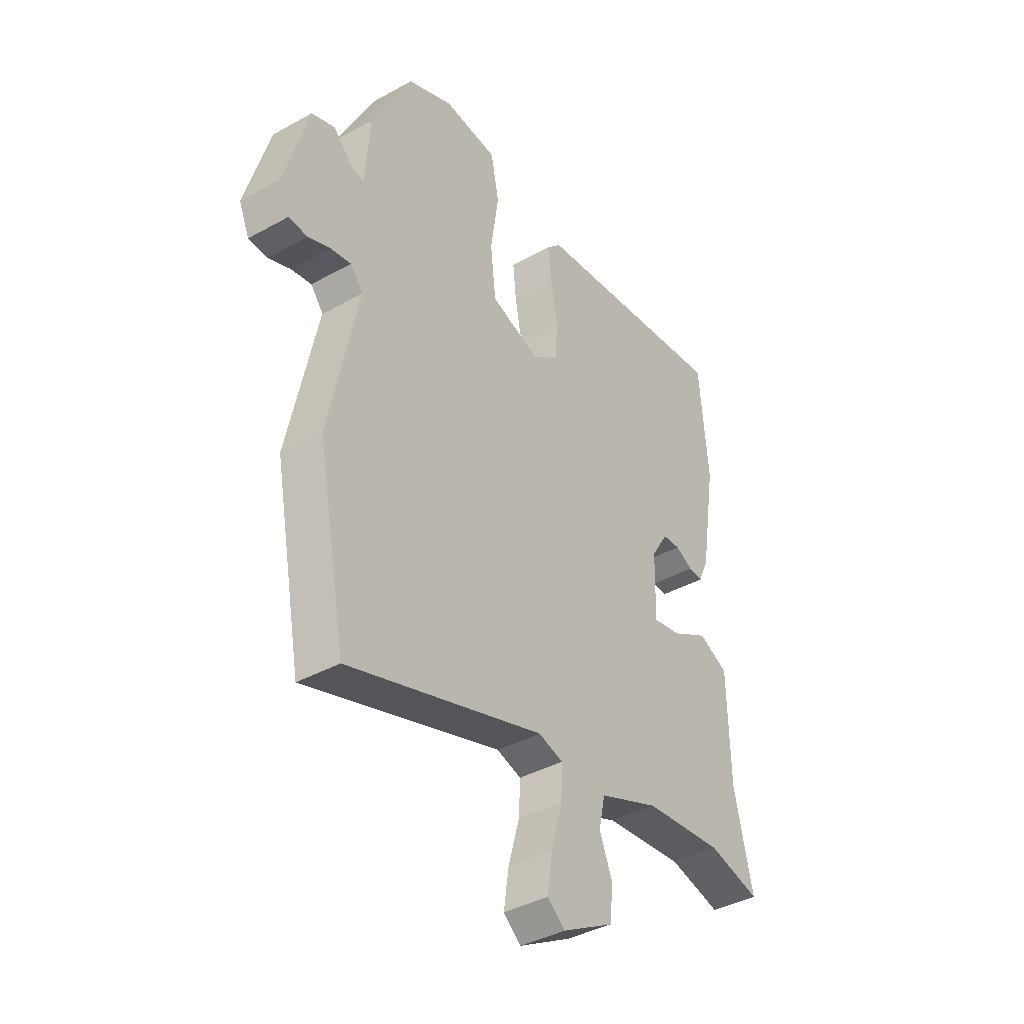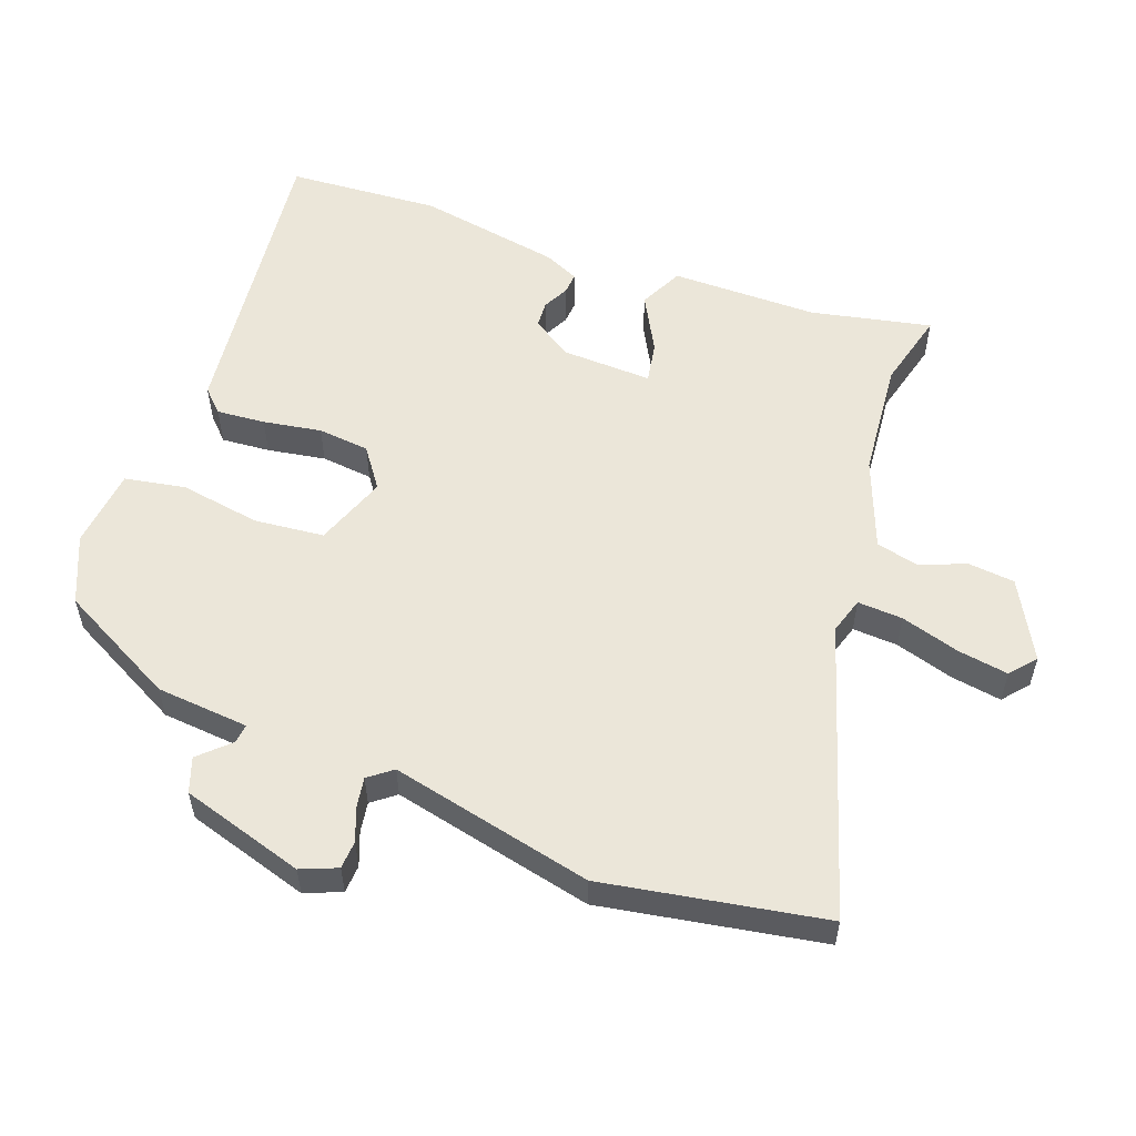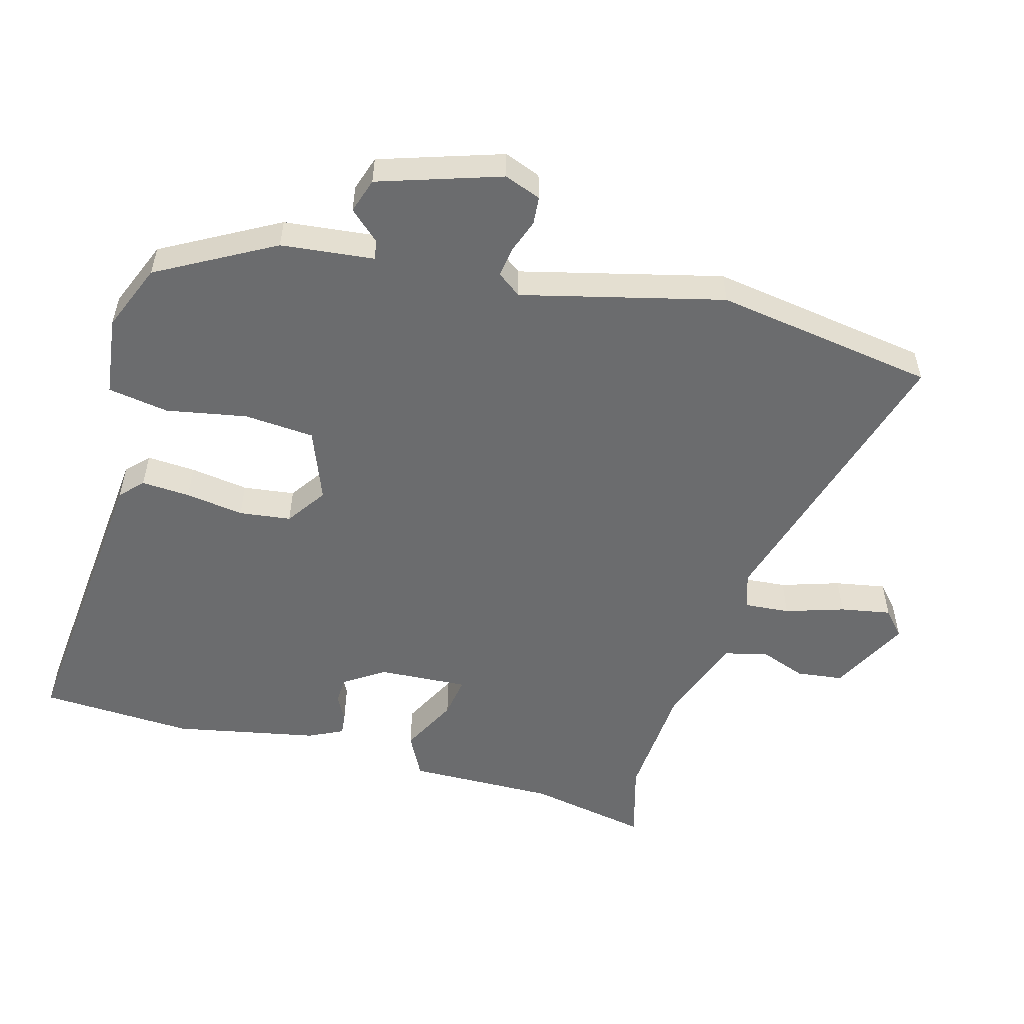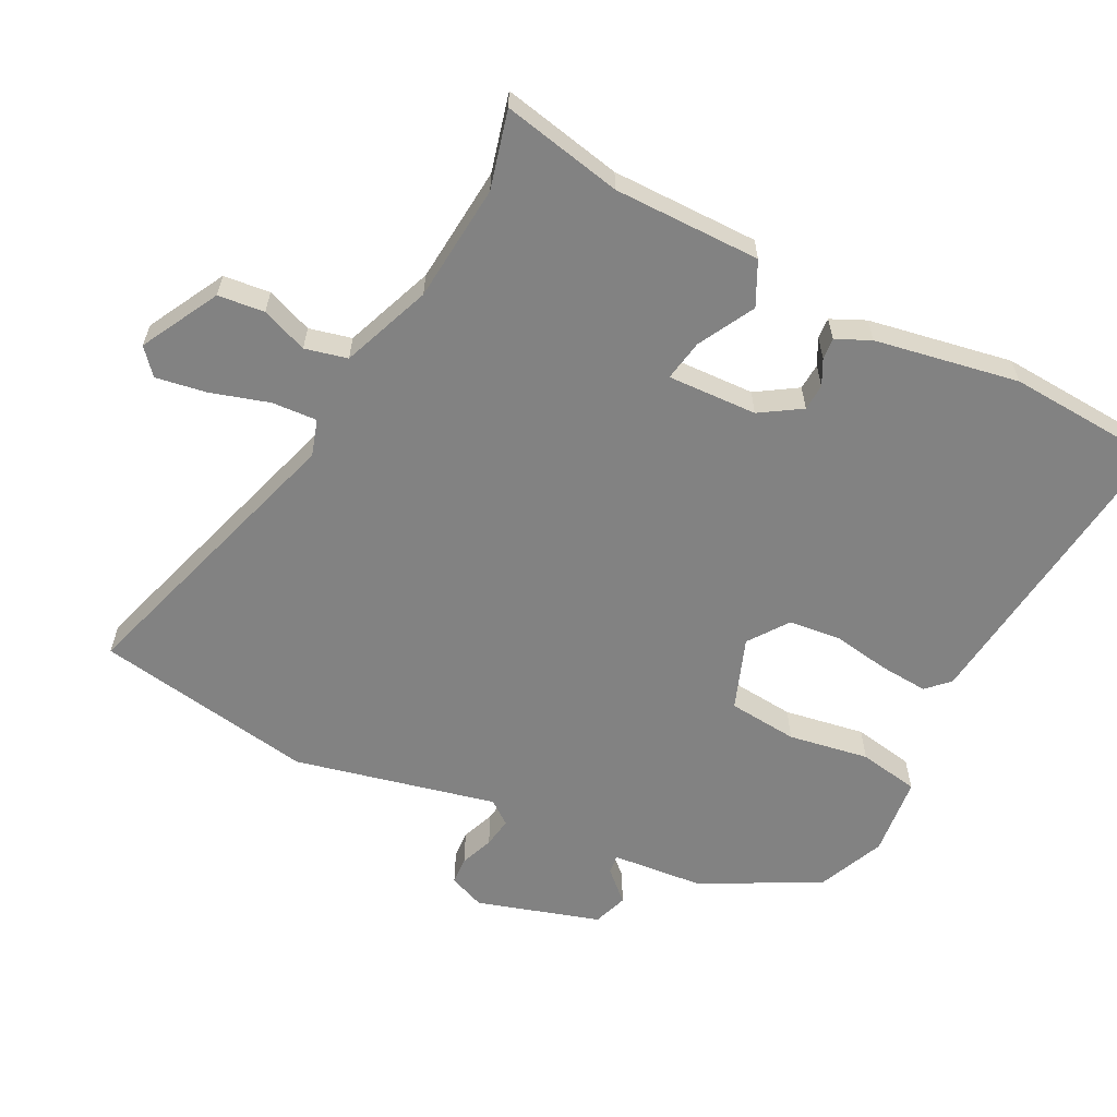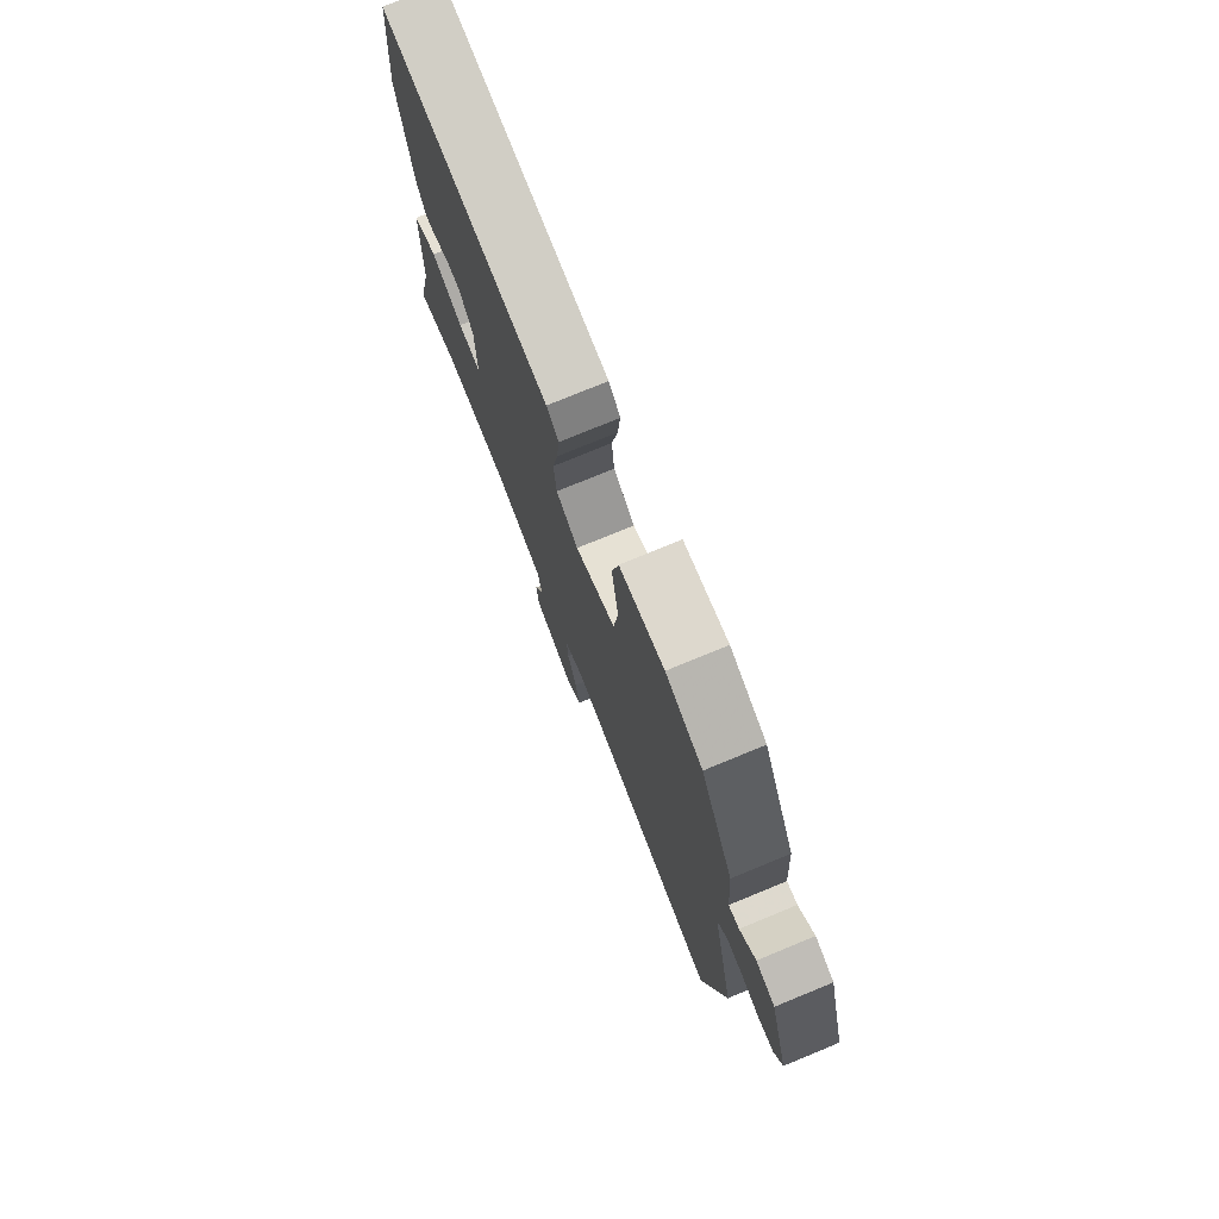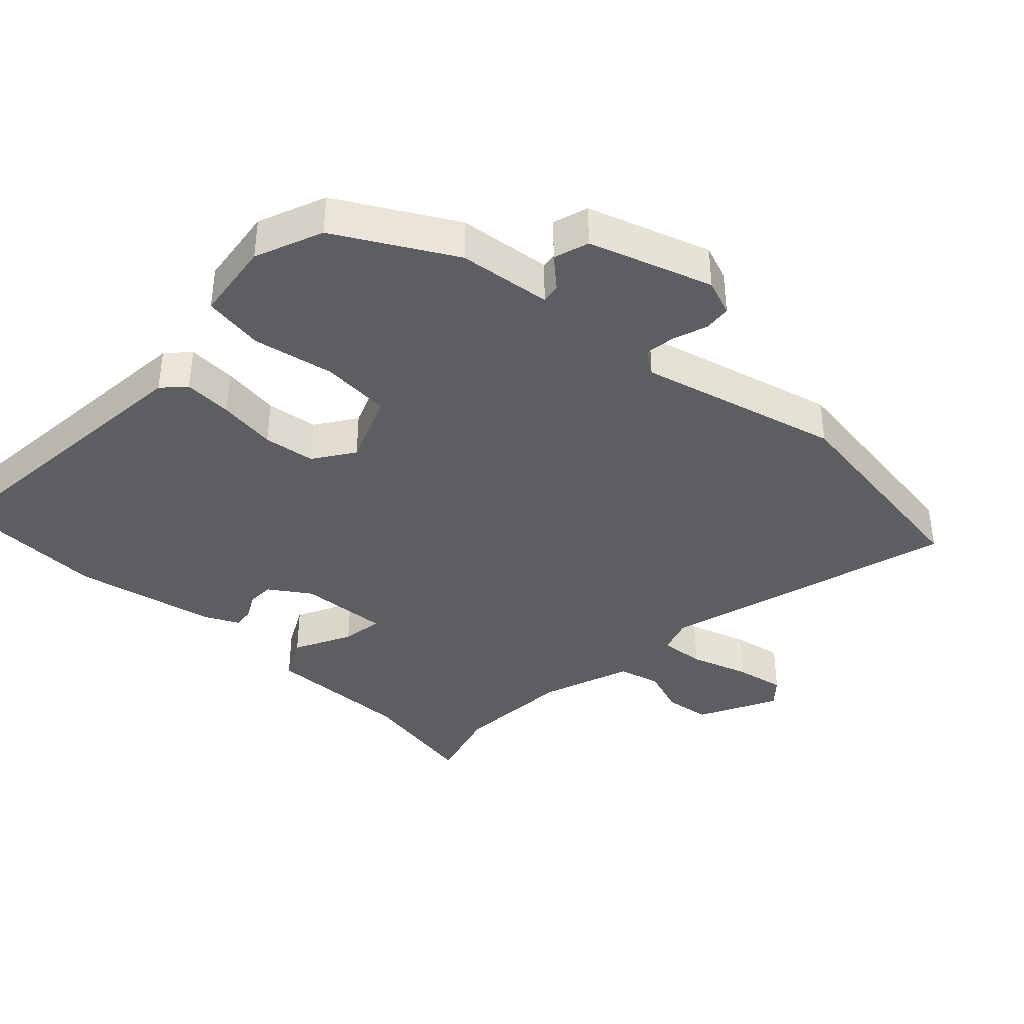
<metadata>
{"format":"obj","ext":"obj","renderer":"f3d","projection":"perspective","resolution":1024,"background":"white","views":[{"elev":-39.8,"azim":124.4,"up":"+Z"},{"elev":55.4,"azim":111.1,"up":"+Y"},{"elev":-53.6,"azim":76.6,"up":"+Y"},{"elev":-60.7,"azim":-115.9,"up":"+Y"},{"elev":76.4,"azim":67.6,"up":"+Z"},{"elev":-38.5,"azim":49.1,"up":"+Y"}]}
</metadata>
<code>
v 0.527 0.07 -0.361
v 0.464 0.07 -0.691
v 0.028 0.07 -0.547
v -0.027 0.07 -0.563
v -0.024 0.07 -0.631
v 0.001 0.07 -0.72
v 0.012 0.07 -0.796
v -0.027 0.07 -0.828
v -0.143 0.07 -0.763
v -0.149 0.07 -0.693
v -0.121 0.07 -0.624
v -0.135 0.07 -0.56
v -0.269 0.07 -0.506
v -0.446 0.07 -0.487
v -0.563 0.07 -0.515
v -0.522 0.07 -0.335
v -0.518 0.07 -0.114
v -0.452 0.07 -0.083
v -0.368 0.07 -0.13
v -0.306 0.07 -0.142
v -0.309 0.07 -0.007
v -0.347 0.07 0.055
v -0.387 0.07 0.058
v -0.426 0.07 0.039
v -0.458 0.07 0.037
v -0.481 0.07 0.089
v -0.516 0.07 0.306
v -0.497 0.07 0.536
v -0.043 0.07 0.476
v -0.011 0.07 0.443
v -0.018 0.07 0.37
v -0.034 0.07 0.283
v -0.027 0.07 0.205
v 0.032 0.07 0.161
v 0.141 0.07 0.199
v 0.153 0.07 0.304
v 0.135 0.07 0.426
v 0.153 0.07 0.517
v 0.274 0.07 0.528
v 0.374 0.07 0.483
v 0.464 0.07 0.305
v 0.474 0.07 0.165
v 0.503 0.07 0.168
v 0.546 0.07 0.212
v 0.598 0.07 0.193
v 0.651 0.07 0.007
v 0.628 0.07 -0.047
v 0.586 0.07 -0.049
v 0.536 0.07 -0.029
v 0.491 0.07 -0.021
v 0.463 0.07 -0.056
v 0.527 0 -0.361
v 0.464 0 -0.691
v 0.028 0 -0.547
v -0.027 0 -0.563
v -0.024 0 -0.631
v 0.001 0 -0.72
v 0.012 0 -0.796
v -0.027 0 -0.828
v -0.143 0 -0.763
v -0.149 0 -0.693
v -0.121 0 -0.624
v -0.135 0 -0.56
v -0.269 0 -0.506
v -0.446 0 -0.487
v -0.563 0 -0.515
v -0.522 0 -0.335
v -0.518 0 -0.114
v -0.452 0 -0.083
v -0.368 0 -0.13
v -0.306 0 -0.142
v -0.309 0 -0.007
v -0.347 0 0.055
v -0.387 0 0.058
v -0.426 0 0.039
v -0.458 0 0.037
v -0.481 0 0.089
v -0.516 0 0.306
v -0.497 0 0.536
v -0.043 0 0.476
v -0.011 0 0.443
v -0.018 0 0.37
v -0.034 0 0.283
v -0.027 0 0.205
v 0.032 0 0.161
v 0.141 0 0.199
v 0.153 0 0.304
v 0.135 0 0.426
v 0.153 0 0.517
v 0.274 0 0.528
v 0.374 0 0.483
v 0.464 0 0.305
v 0.474 0 0.165
v 0.503 0 0.168
v 0.546 0 0.212
v 0.598 0 0.193
v 0.651 0 0.007
v 0.628 0 -0.047
v 0.586 0 -0.049
v 0.536 0 -0.029
v 0.491 0 -0.021
v 0.463 0 -0.056
f 47 48 49
f 46 47 49
f 45 46 49
f 44 45 49
f 43 44 49
f 42 43 49 50
f 40 41 42
f 39 40 42
f 38 39 42
f 37 38 42
f 36 37 42
f 42 50 51
f 36 42 51
f 35 36 51
f 30 31 32
f 29 30 32
f 28 29 32
f 27 28 32
f 26 27 32
f 25 26 32
f 24 25 32
f 23 24 32
f 22 23 32 33
f 21 22 33 34
f 16 17 18 19
f 16 19 20
f 15 16 20
f 14 15 20
f 13 14 20
f 35 51 1
f 34 35 1
f 21 34 1
f 20 21 1
f 13 20 1
f 12 13 1
f 9 10 11
f 8 9 11
f 7 8 11
f 6 7 11
f 5 6 11
f 1 2 3
f 12 1 3 4
f 4 5 11 12
f 100 99 98
f 100 98 97
f 100 97 96
f 100 96 95
f 100 95 94
f 101 100 94 93
f 93 92 91
f 93 91 90
f 93 90 89
f 93 89 88
f 93 88 87
f 102 101 93
f 102 93 87
f 102 87 86
f 83 82 81
f 83 81 80
f 83 80 79
f 83 79 78
f 83 78 77
f 83 77 76
f 83 76 75
f 83 75 74
f 84 83 74 73
f 85 84 73 72
f 70 69 68 67
f 71 70 67
f 71 67 66
f 71 66 65
f 71 65 64
f 52 102 86
f 52 86 85
f 52 85 72
f 52 72 71
f 52 71 64
f 52 64 63
f 62 61 60
f 62 60 59
f 62 59 58
f 62 58 57
f 62 57 56
f 54 53 52
f 55 54 52 63
f 63 62 56 55
f 1 52 53 2
f 2 53 54 3
f 3 54 55 4
f 4 55 56 5
f 5 56 57 6
f 6 57 58 7
f 7 58 59 8
f 8 59 60 9
f 9 60 61 10
f 10 61 62 11
f 11 62 63 12
f 12 63 64 13
f 13 64 65 14
f 14 65 66 15
f 15 66 67 16
f 16 67 68 17
f 17 68 69 18
f 18 69 70 19
f 19 70 71 20
f 20 71 72 21
f 21 72 73 22
f 22 73 74 23
f 23 74 75 24
f 24 75 76 25
f 25 76 77 26
f 26 77 78 27
f 27 78 79 28
f 28 79 80 29
f 29 80 81 30
f 30 81 82 31
f 31 82 83 32
f 32 83 84 33
f 33 84 85 34
f 34 85 86 35
f 35 86 87 36
f 36 87 88 37
f 37 88 89 38
f 38 89 90 39
f 39 90 91 40
f 40 91 92 41
f 41 92 93 42
f 42 93 94 43
f 43 94 95 44
f 44 95 96 45
f 45 96 97 46
f 46 97 98 47
f 47 98 99 48
f 48 99 100 49
f 49 100 101 50
f 50 101 102 51
f 51 102 52 1

</code>
